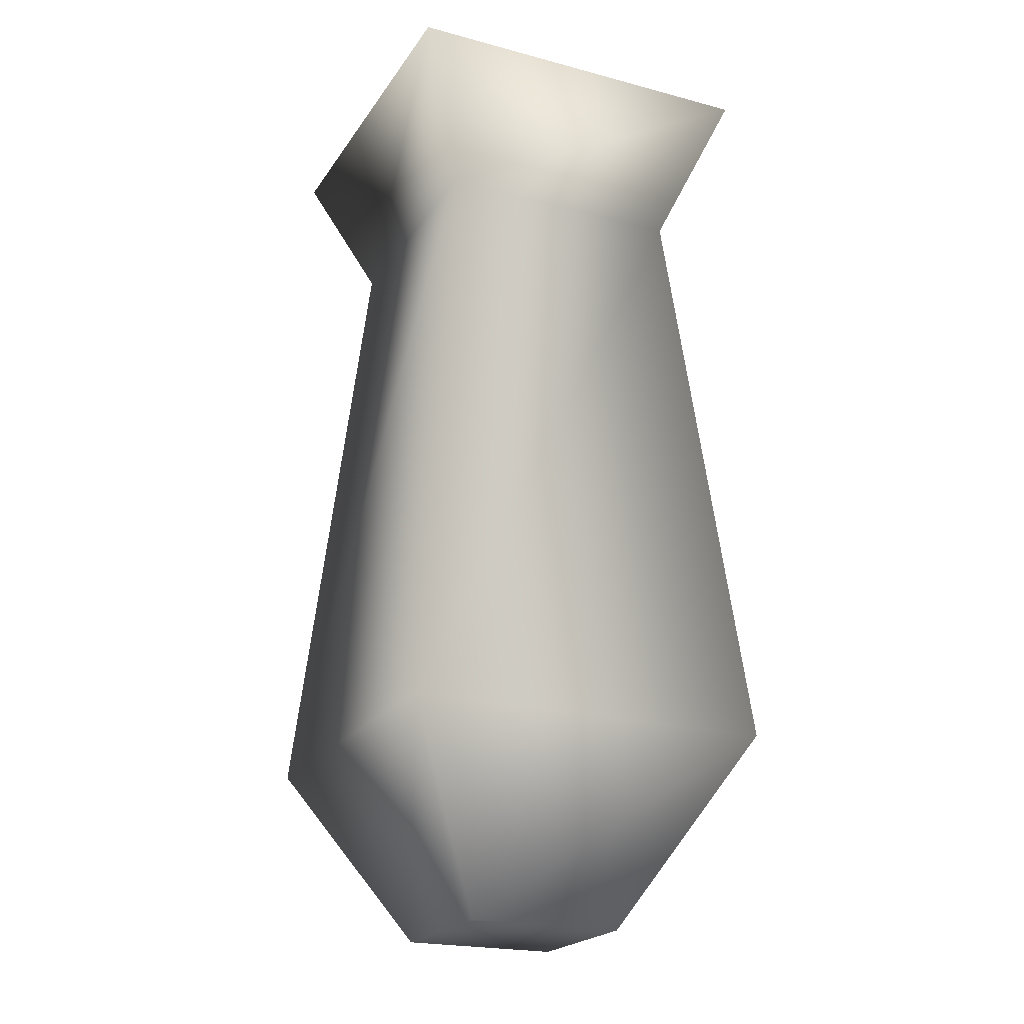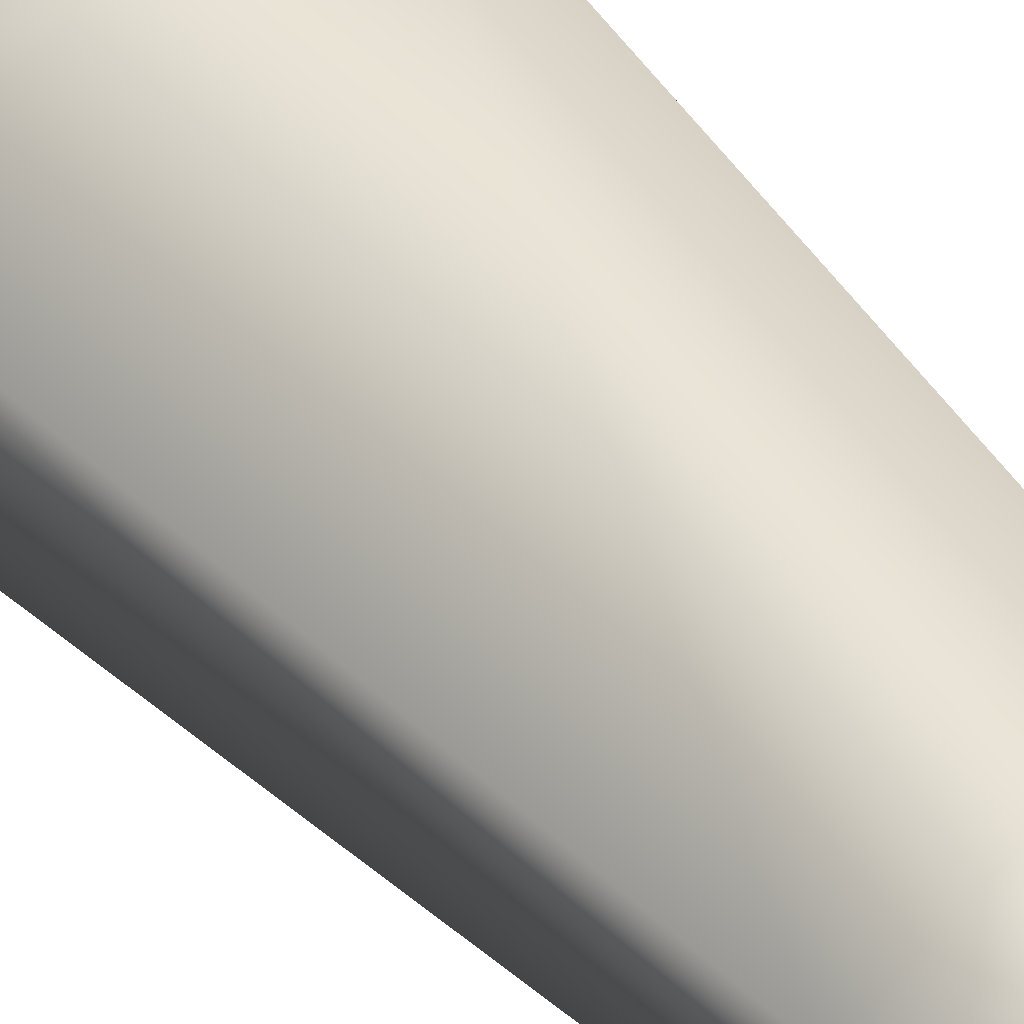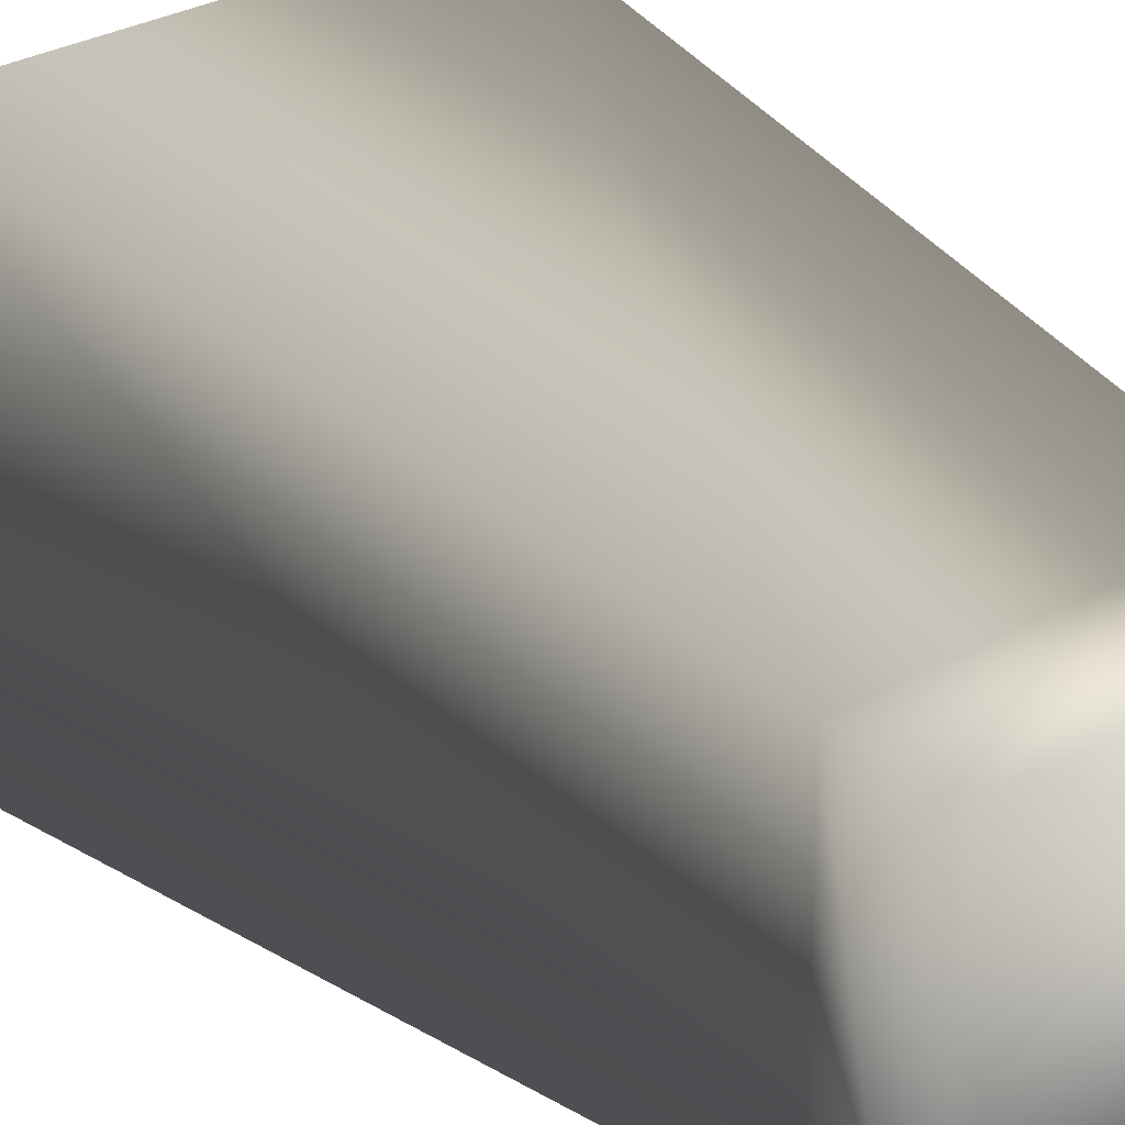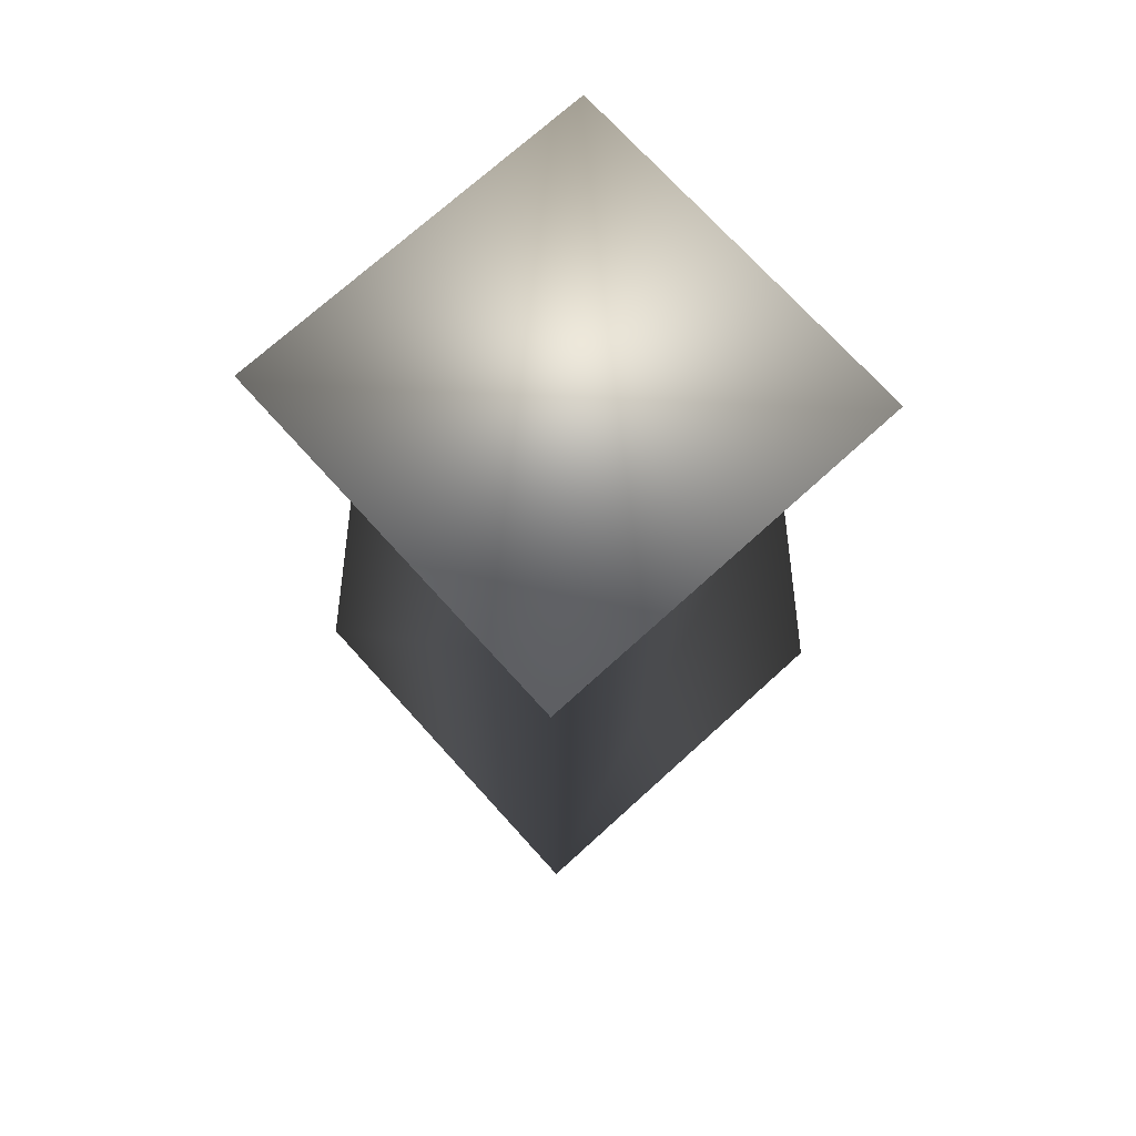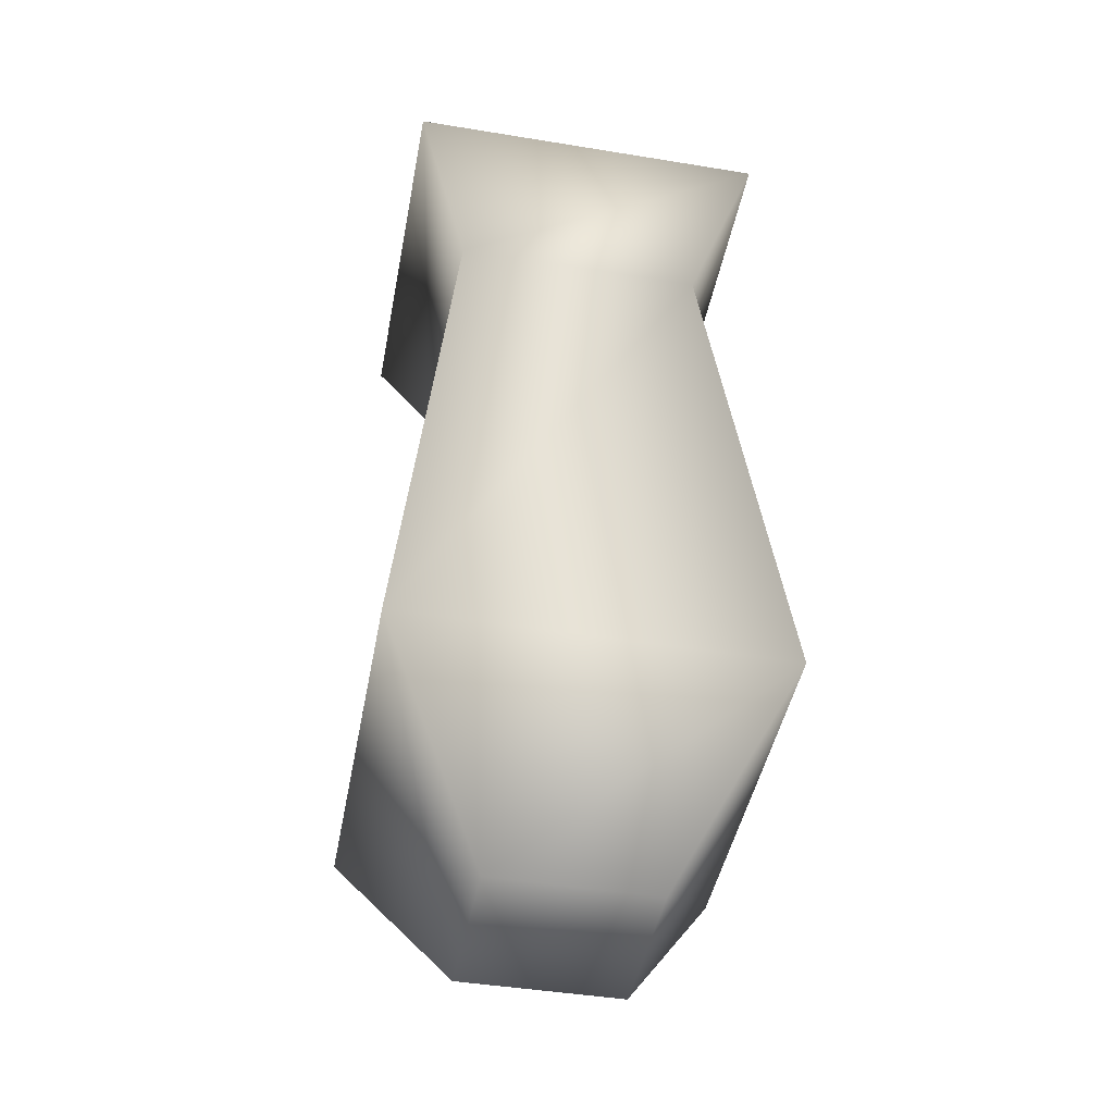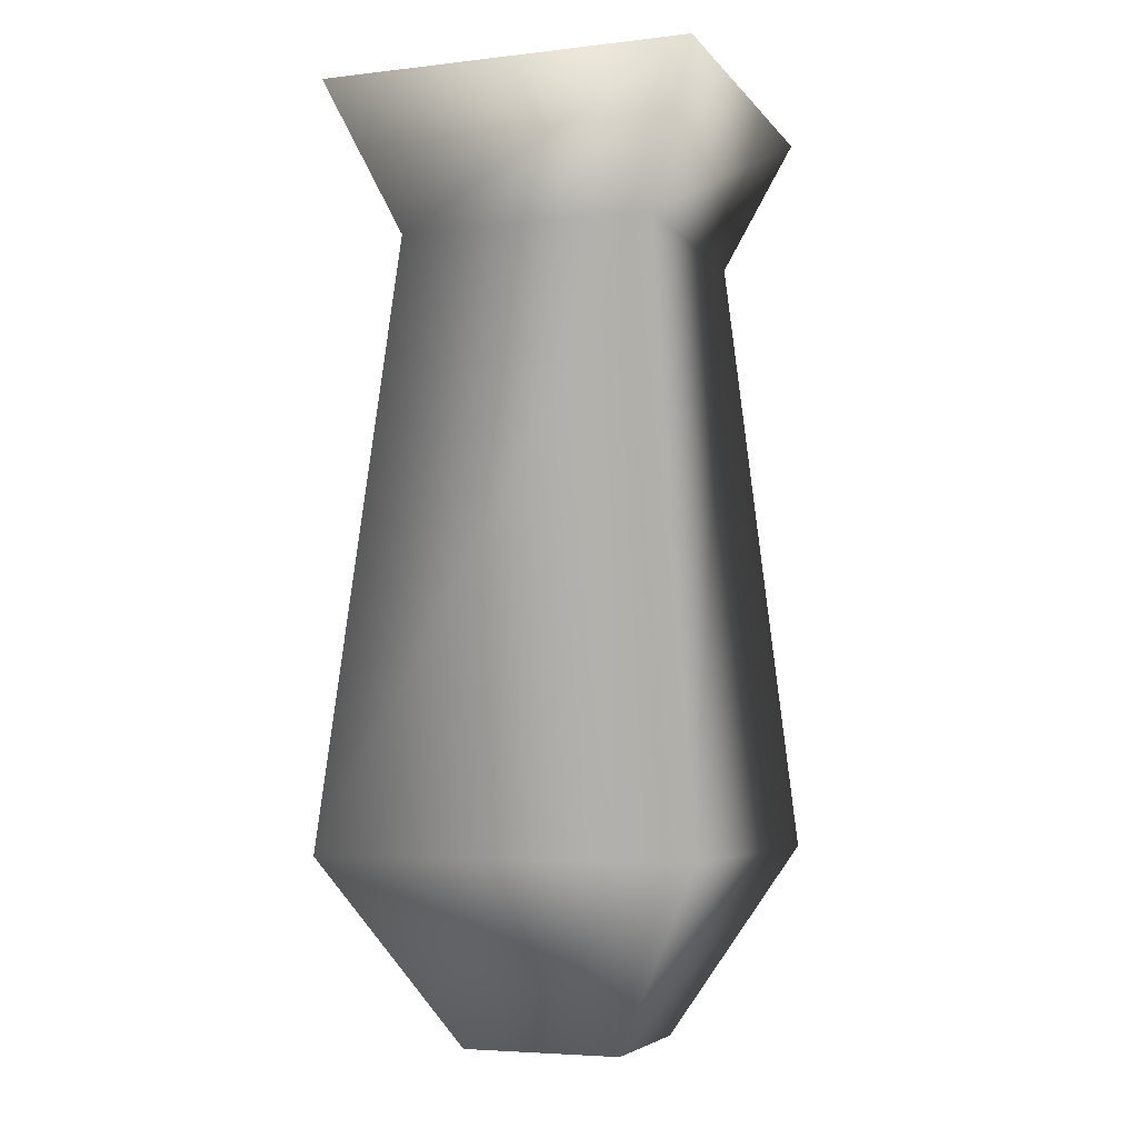
<metadata>
{"format":"obj","ext":"obj","renderer":"f3d","projection":"perspective","resolution":1024,"background":"white","views":[{"elev":-21.7,"azim":155.1,"up":"+Z"},{"elev":67.8,"azim":-45.5,"up":"+Y"},{"elev":30.7,"azim":-38.3,"up":"+Y"},{"elev":72.6,"azim":137.8,"up":"+Z"},{"elev":-45.0,"azim":-100.7,"up":"+Z"},{"elev":-5.1,"azim":-160.0,"up":"+Z"}]}
</metadata>
<code>
o Cube_Cube.004
v -0.05 -0.05 0.125
v -0.05 0.05 0.125
v -0.02118 -0.02118 -0.125
v -0.02118 0.02118 -0.125
v 0.05 -0.05 0.125
v 0.05 0.05 0.125
v 0.02118 -0.02118 -0.125
v 0.02118 0.02118 -0.125
v -0.05 -0.05 -0.07501
v -0.05 0.05 -0.07501
v 0.05 -0.05 -0.07501
v 0.05 0.05 -0.07501
v -0.03417 -0.03417 0.0863
v 0.03417 0.03417 0.0863
v -0.03417 0.03417 0.0863
v 0.03417 -0.03417 0.0863
f 9 10 4 3
f 3 4 8 7
f 16 14 6 5
f 5 6 2 1
f 13 16 5 1
f 14 15 2 6
f 8 4 10 12
f 3 7 11 9
f 7 8 12 11
f 13 15 10 9
f 1 2 15 13
f 12 10 15 14
f 9 11 16 13
f 11 12 14 16

</code>
